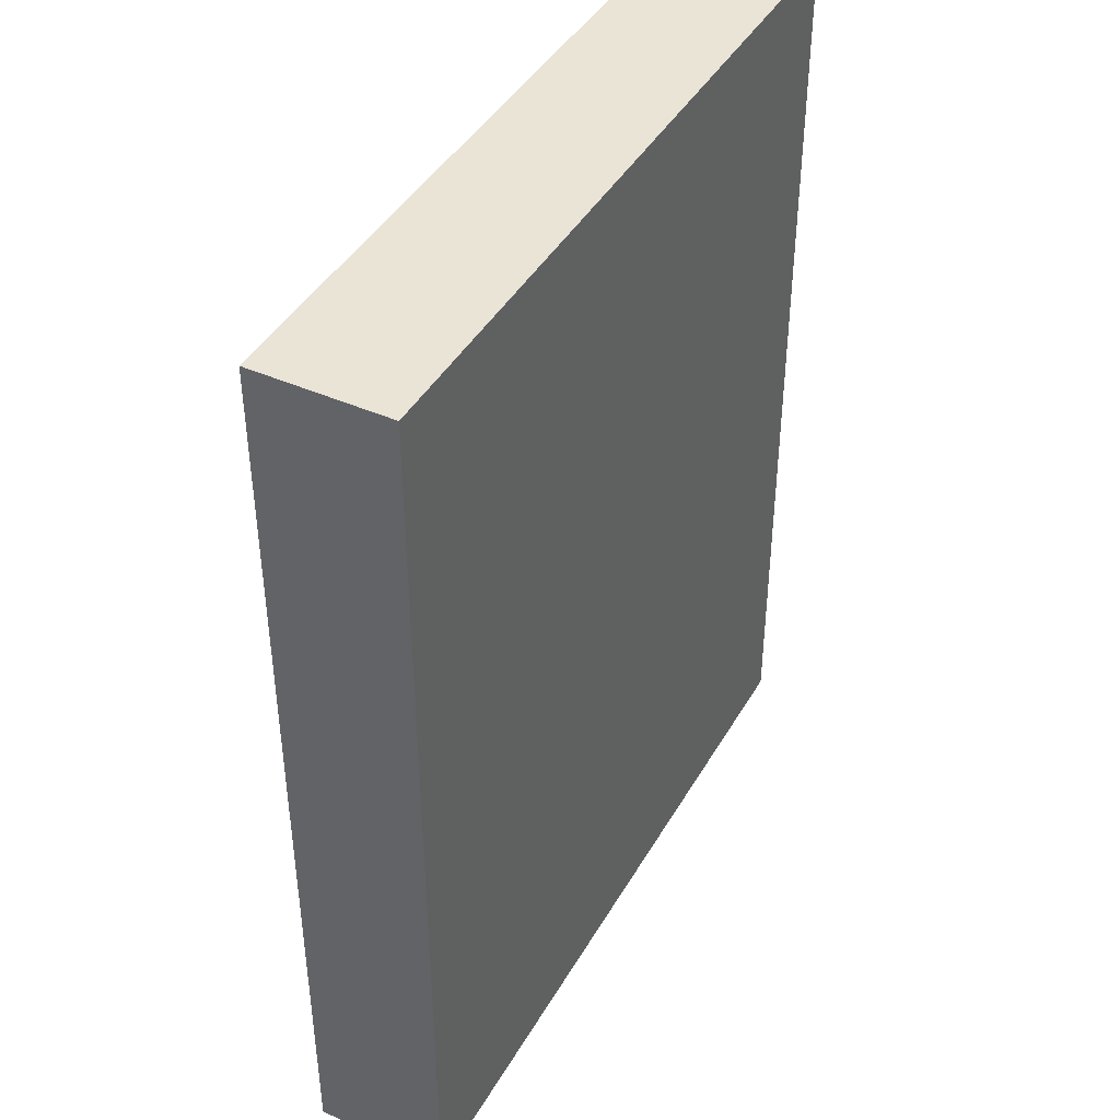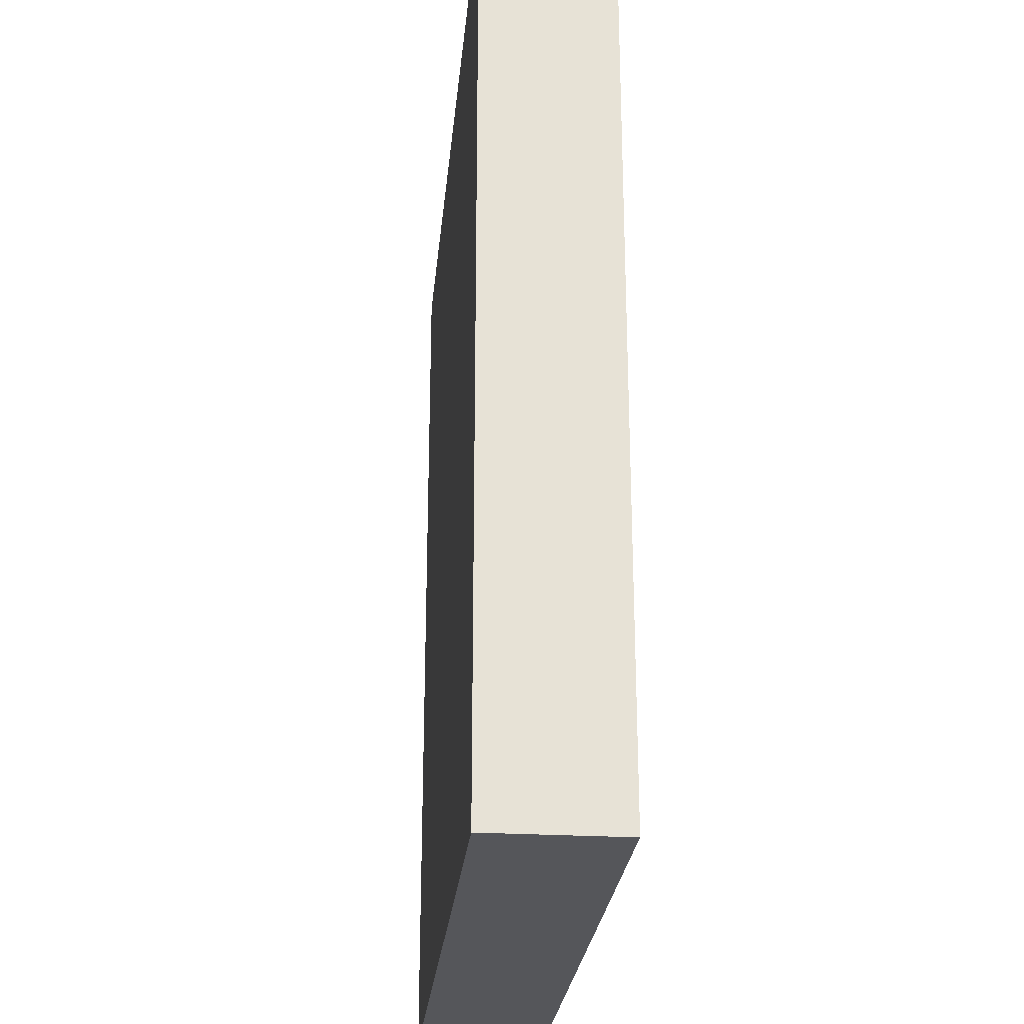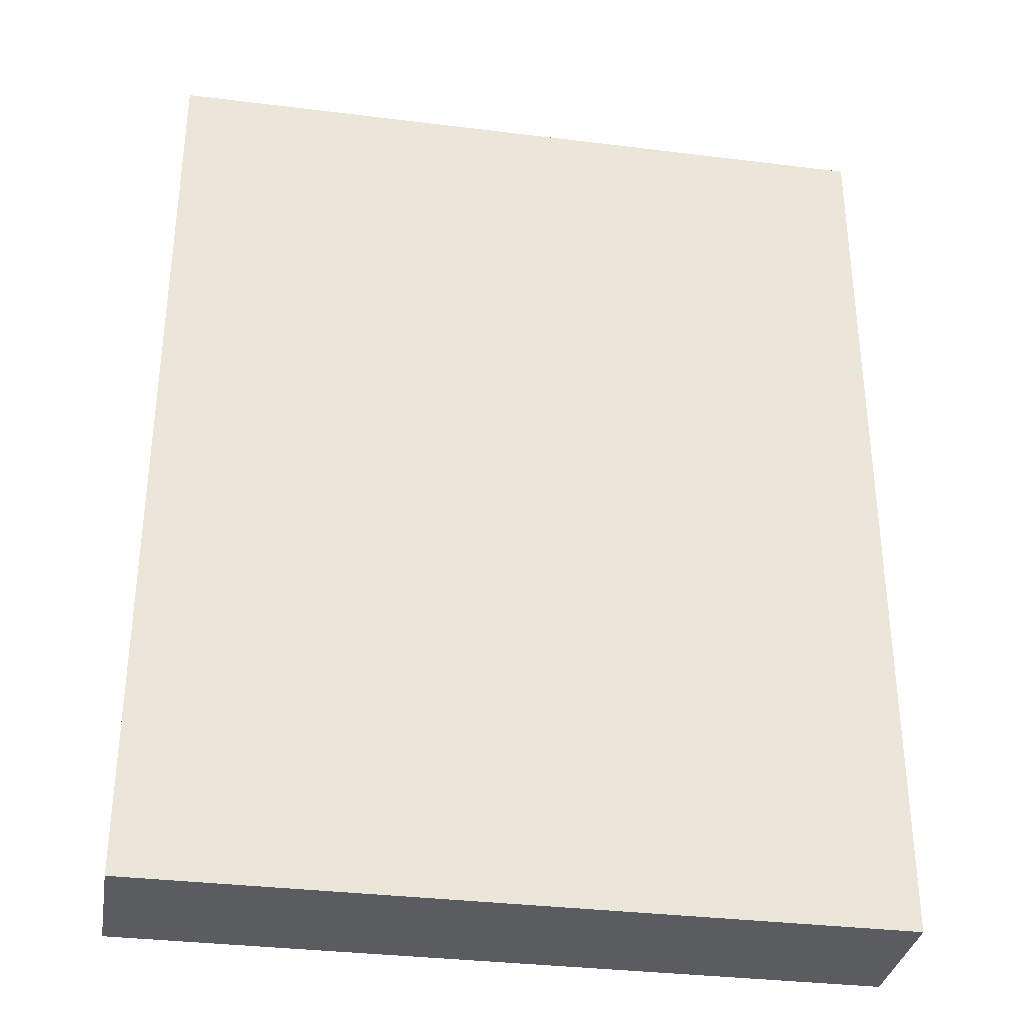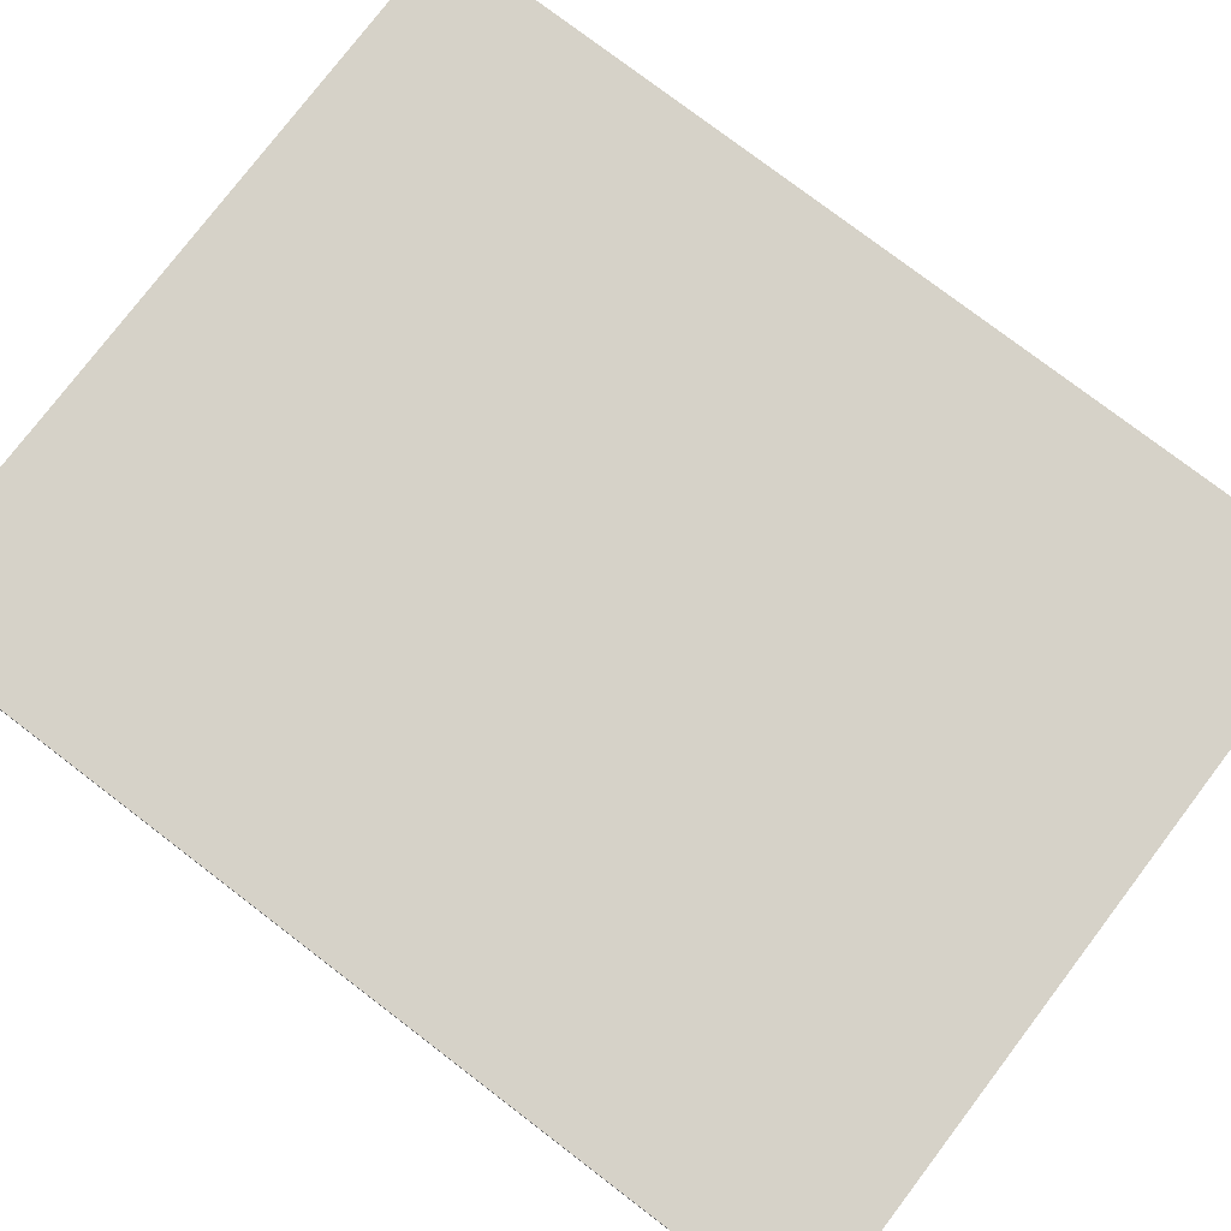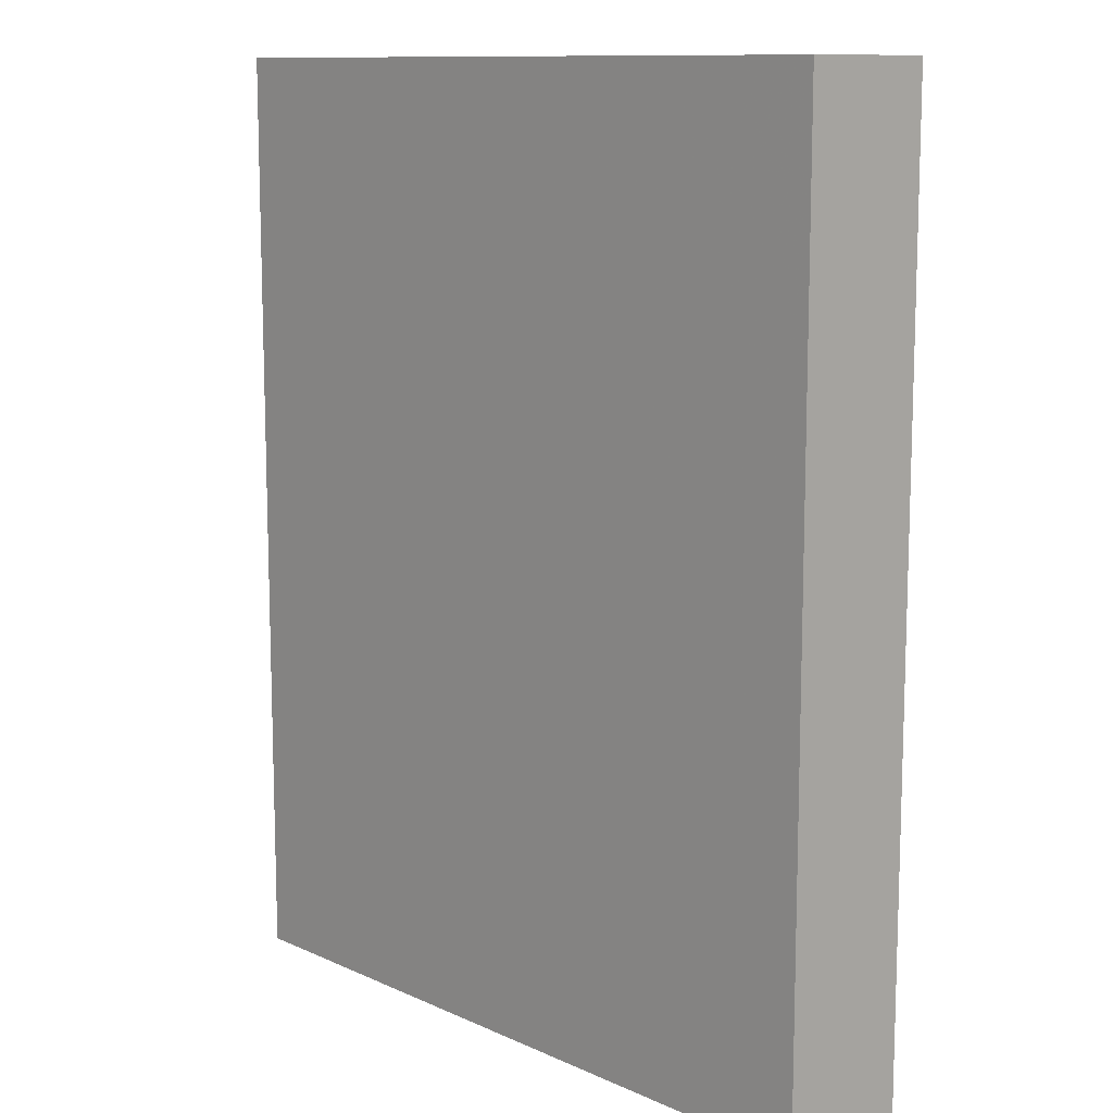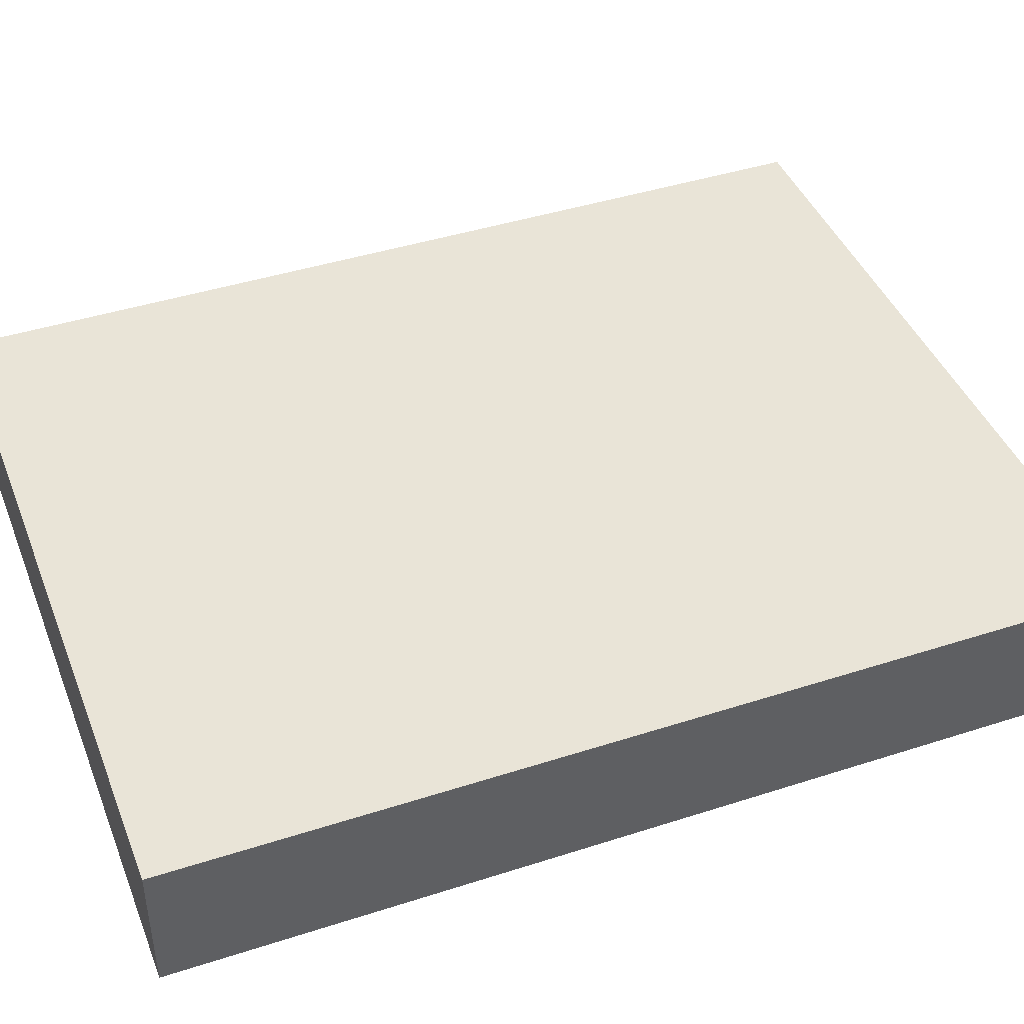
<metadata>
{"format":"obj","ext":"obj","renderer":"f3d","projection":"perspective","resolution":1024,"background":"white","views":[{"elev":42.7,"azim":117.9,"up":"+Y"},{"elev":-26.0,"azim":-95.4,"up":"+Y"},{"elev":-33.6,"azim":-9.6,"up":"+Y"},{"elev":78.2,"azim":127.3,"up":"+Z"},{"elev":11.3,"azim":47.3,"up":"+Y"},{"elev":43.1,"azim":-110.9,"up":"+Z"}]}
</metadata>
<code>
o convex_0
v 0.0944 0.1184 0.0173
v -0.09436 -0.1184 -0.01701
v 0.0944 -0.1184 -0.01701
v -0.09436 0.1184 -0.01701
v -0.09436 -0.1184 0.0173
v -0.09436 0.1184 0.0173
v 0.0944 0.1184 -0.01701
v 0.0944 -0.1184 0.0173
f 5 3 8
f 3 2 4
f 2 3 5
f 4 2 5
f 1 4 6
f 5 1 6
f 4 5 6
f 1 3 7
f 3 4 7
f 4 1 7
f 3 1 8
f 1 5 8

</code>
